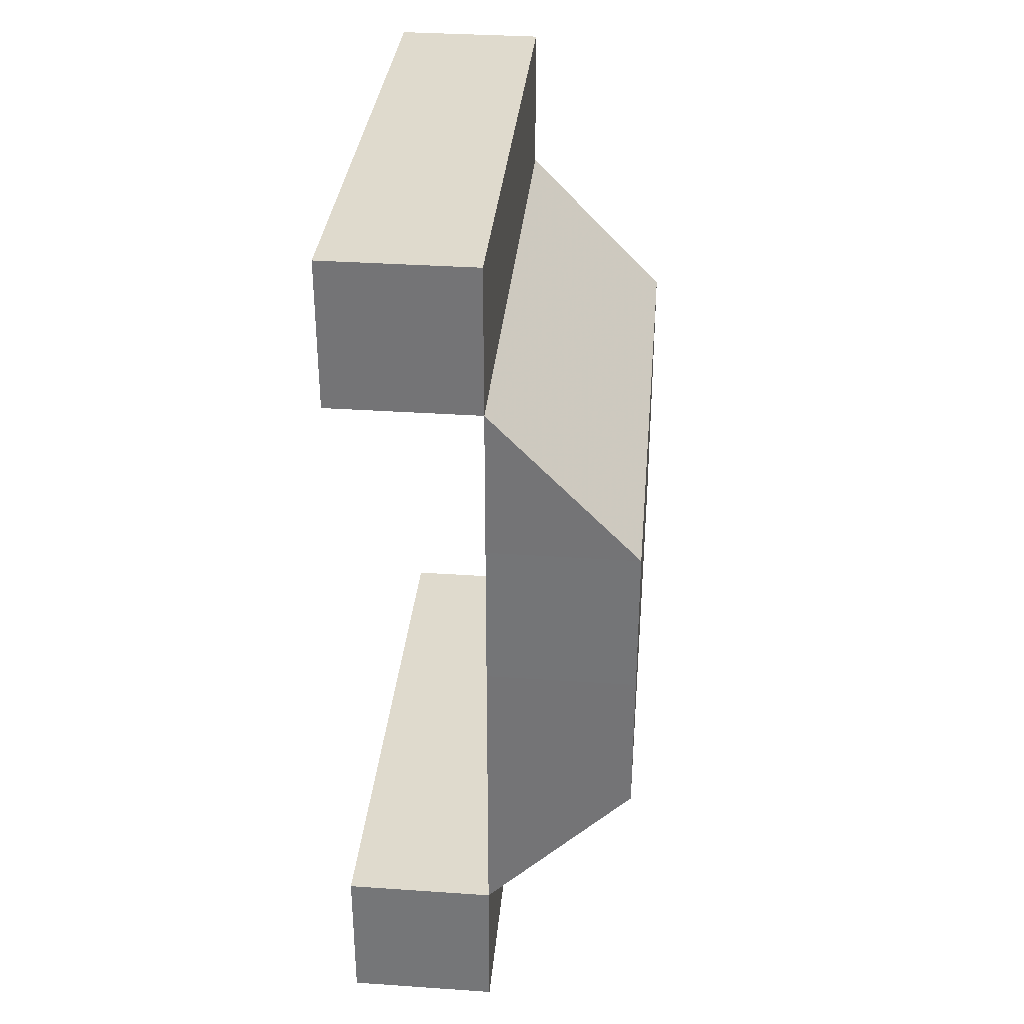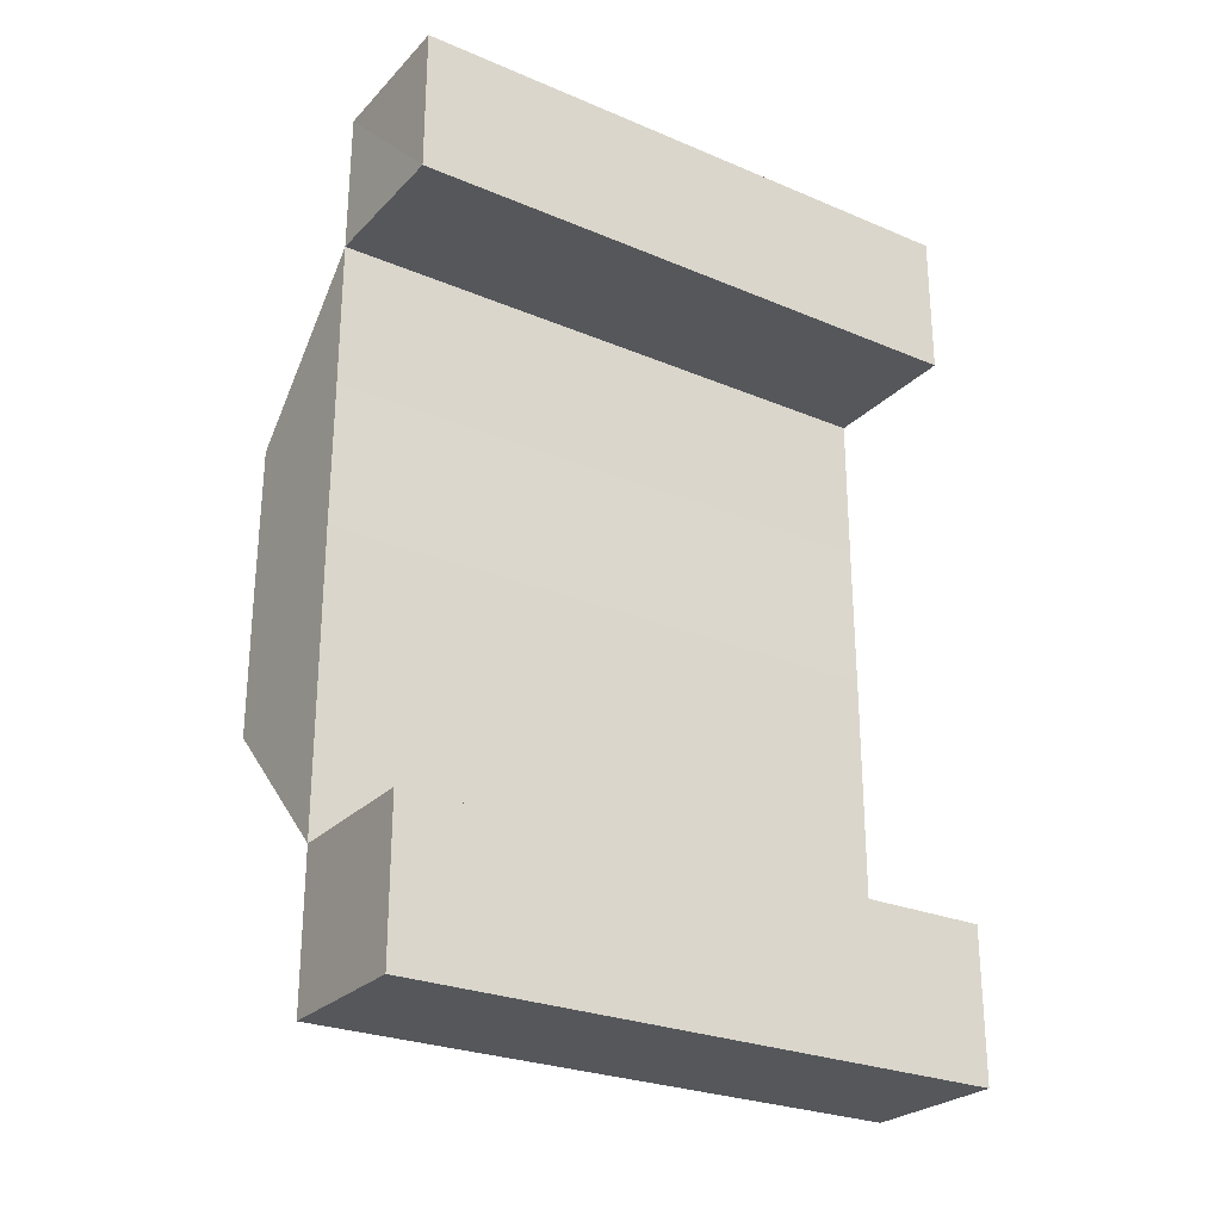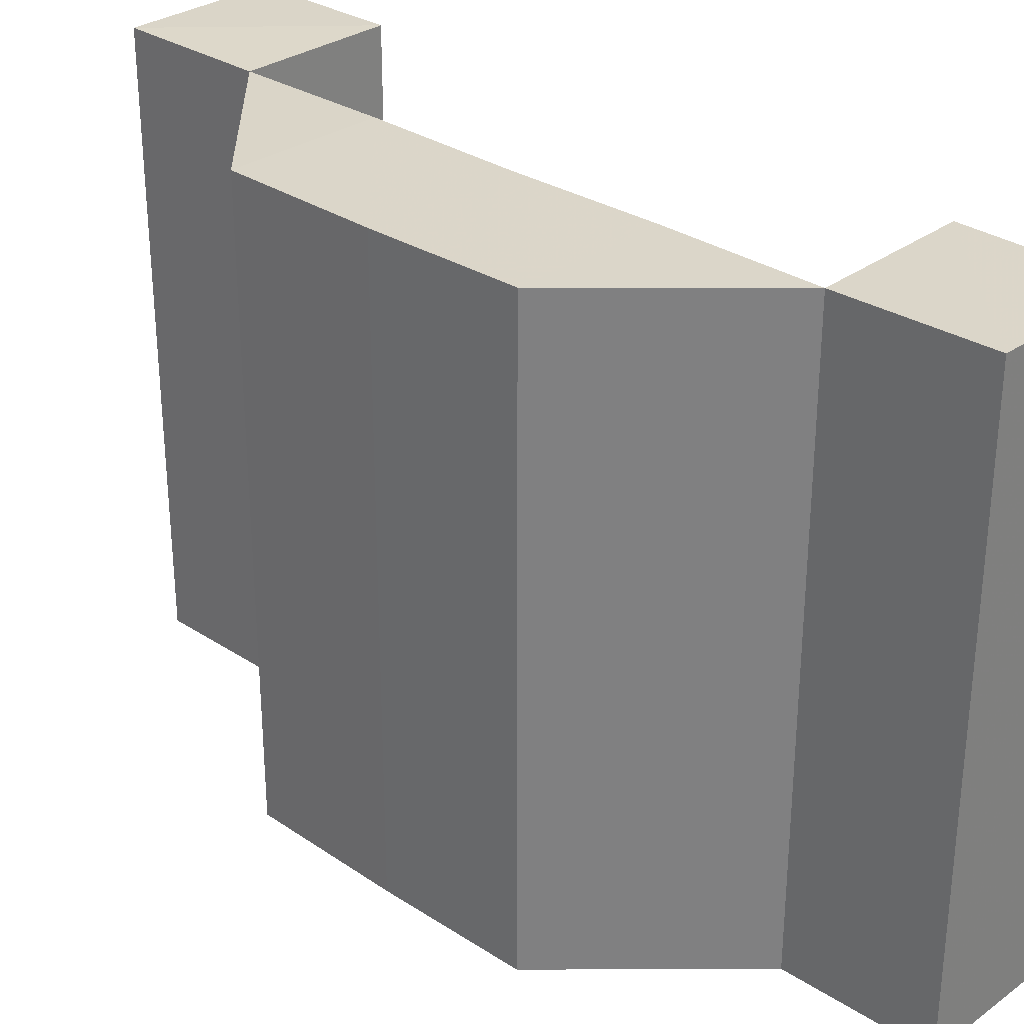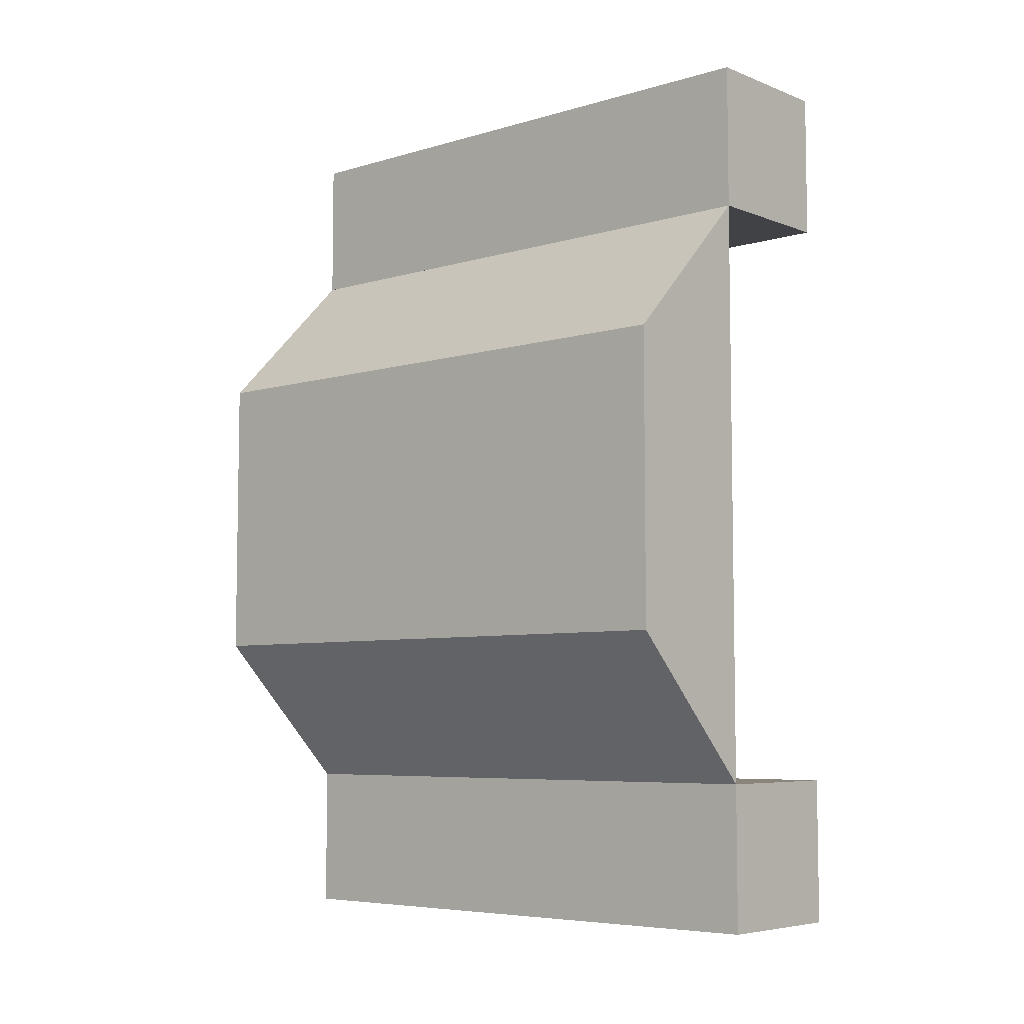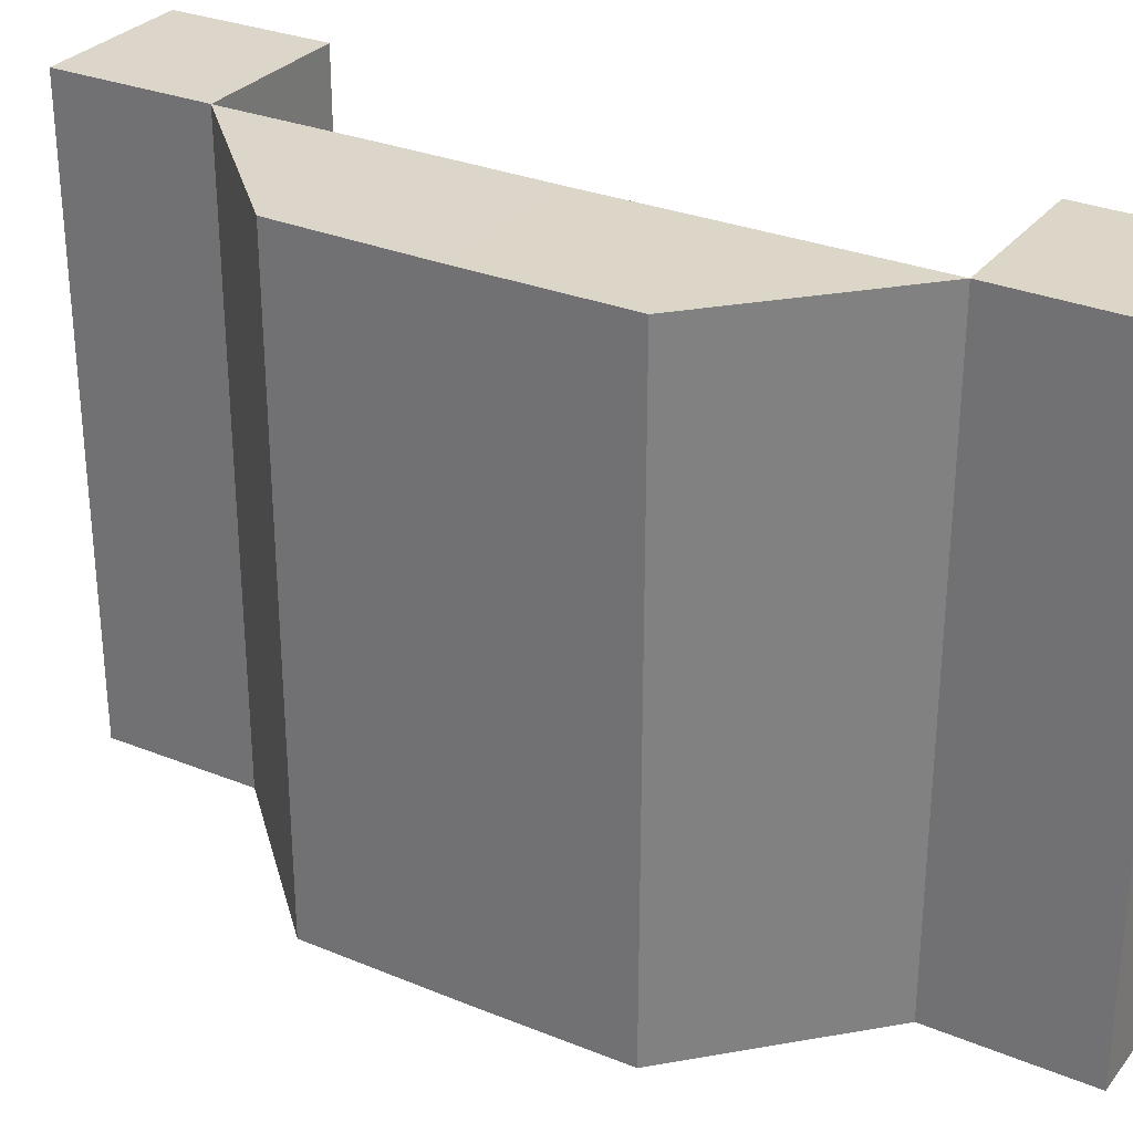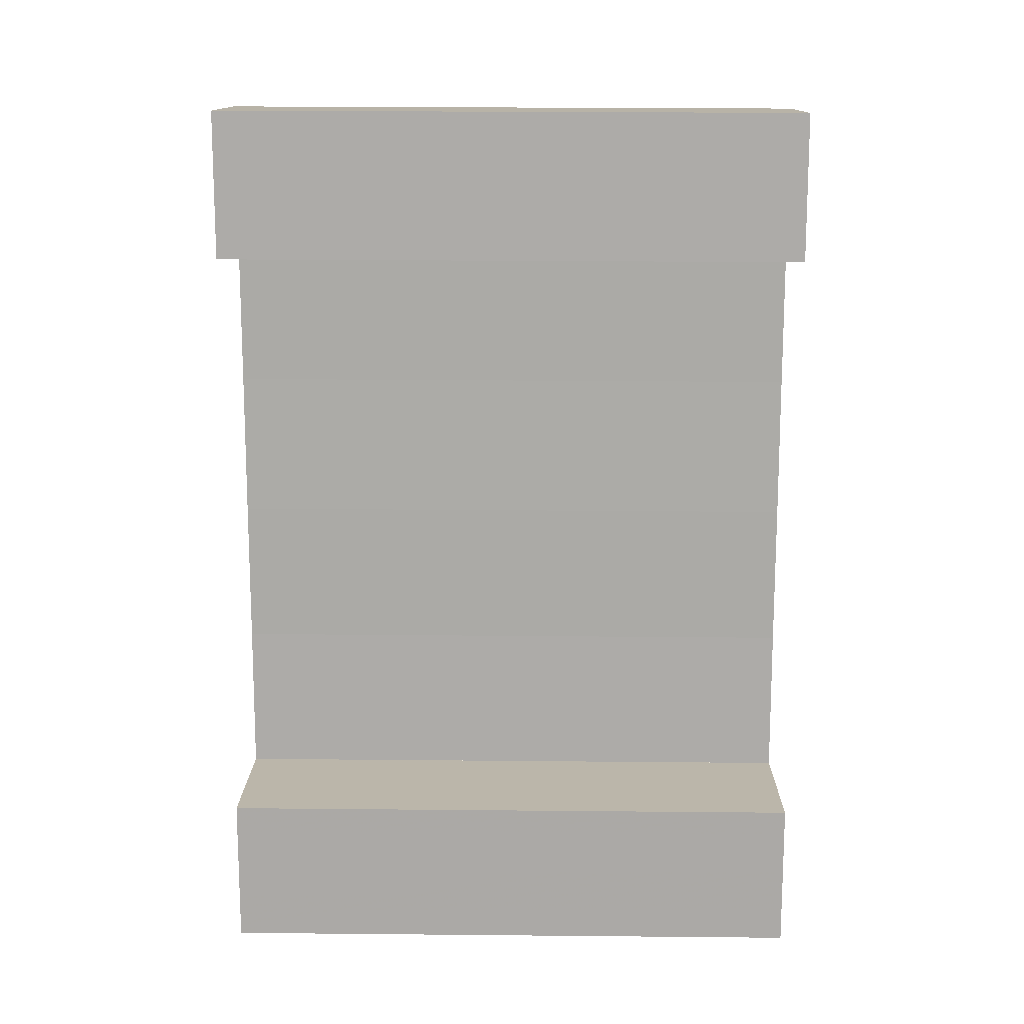
<metadata>
{"format":"obj","ext":"obj","renderer":"f3d","projection":"perspective","resolution":1024,"background":"white","views":[{"elev":33.0,"azim":5.1,"up":"+Y"},{"elev":-26.6,"azim":-123.4,"up":"+Y"},{"elev":30.0,"azim":133.9,"up":"+Z"},{"elev":-6.2,"azim":131.3,"up":"+Y"},{"elev":29.9,"azim":120.9,"up":"+Z"},{"elev":13.7,"azim":-89.3,"up":"+Y"}]}
</metadata>
<code>
o 8270
v 2184 1879 11.48
v 2184 1879 11.48
v 2184 1879 11.48
v 2184 1879 11.48
v 2184 1879 11.48
v 2184 1879 11.52
v 2184 1879 11.52
v 2184 1879 11.48
v 2184 1879 11.48
v 2184 1879 11.48
v 2184 1879 11.52
v 2184 1879 11.52
v 2184 1879 11.52
v 2184 1879 11.52
v 2184 1879 11.52
v 2184 1879 11.52
v 2184 1879 11.52
v 2184 1879 11.52
v 2184 1879 11.48
v 2184 1879 11.48
v 2184 1879 11.52
v 2184 1879 11.52
v 2184 1879 11.52
v 2184 1879 11.48
v 2184 1879 11.48
v 2184 1879 11.48
v 2184 1879 11.48
v 2184 1879 11.48
v 2184 1879 11.48
v 2184 1879 11.48
v 2184 1879 11.48
v 2184 1879 11.48
v 2184 1879 11.48
v 2184 1879 11.52
v 2184 1879 11.52
v 2184 1879 11.52
v 2184 1879 11.52
v 2184 1879 11.48
v 2184 1879 11.52
v 2184 1879 11.48
v 2184 1879 11.48
v 2184 1879 11.48
v 2184 1879 11.48
v 2184 1879 11.52
v 2184 1879 11.48
v 2184 1879 11.48
v 2184 1879 11.48
v 2184 1879 11.48
v 2184 1879 11.48
v 2184 1879 11.52
v 2184 1879 11.52
v 2184 1879 11.52
v 2184 1879 11.48
v 2184 1879 11.52
v 2184 1879 11.48
v 2184 1879 11.52
v 2184 1879 11.52
v 2184 1879 11.52
v 2184 1879 11.48
v 2184 1879 11.52
v 2184 1879 11.52
v 2184 1879 11.48
v 2184 1879 11.52
v 2184 1879 11.52
v 2184 1879 11.52
v 2184 1879 11.52
v 2184 1879 11.48
v 2184 1879 11.52
v 2184 1879 11.48
v 2184 1879 11.52
v 2184 1879 11.52
v 2184 1879 11.52
v 2184 1879 11.48
v 2184 1879 11.52
v 2184 1879 11.52
v 2184 1879 11.48
v 2184 1879 11.48
v 2184 1879 11.48
v 2184 1879 11.48
v 2184 1879 11.48
v 2184 1879 11.48
v 2184 1879 11.52
v 2184 1879 11.52
v 2184 1879 11.48
v 2184 1879 11.48
v 2184 1879 11.48
v 2184 1879 11.52
v 2184 1879 11.52
v 2184 1879 11.52
v 2184 1879 11.52
v 2184 1879 11.52
v 2184 1879 11.52
v 2184 1879 11.52
v 2184 1879 11.52
v 2184 1879 11.48
v 2184 1879 11.48
v 2184 1879 11.52
v 2184 1879 11.52
v 2184 1879 11.52
v 2184 1879 11.48
v 2184 1879 11.48
v 2184 1879 11.48
f 1 2 3
f 4 5 2
f 6 7 1
f 7 5 8
f 9 10 11
f 10 12 13
f 14 15 16
f 17 18 15
f 19 20 14
f 20 18 21
f 22 23 24
f 23 25 26
f 27 28 29
f 30 31 28
f 32 33 31
f 34 35 30
f 35 36 32
f 37 34 38
f 39 37 40
f 36 41 42
f 43 41 33
f 44 42 45
f 46 43 47
f 48 46 49
f 49 50 51
f 47 52 50
f 53 54 52
f 55 56 54
f 57 56 58
f 59 55 60
f 60 58 61
f 62 59 63
f 63 61 64
f 65 64 66
f 67 62 68
f 69 67 70
f 71 57 72
f 72 45 73
f 74 71 75
f 75 73 76
f 77 78 79
f 80 81 78
f 82 83 77
f 83 81 84
f 85 86 87
f 86 88 89
f 90 91 92
f 93 94 91
f 95 96 90
f 96 94 97
f 98 99 100
f 99 101 102

</code>
